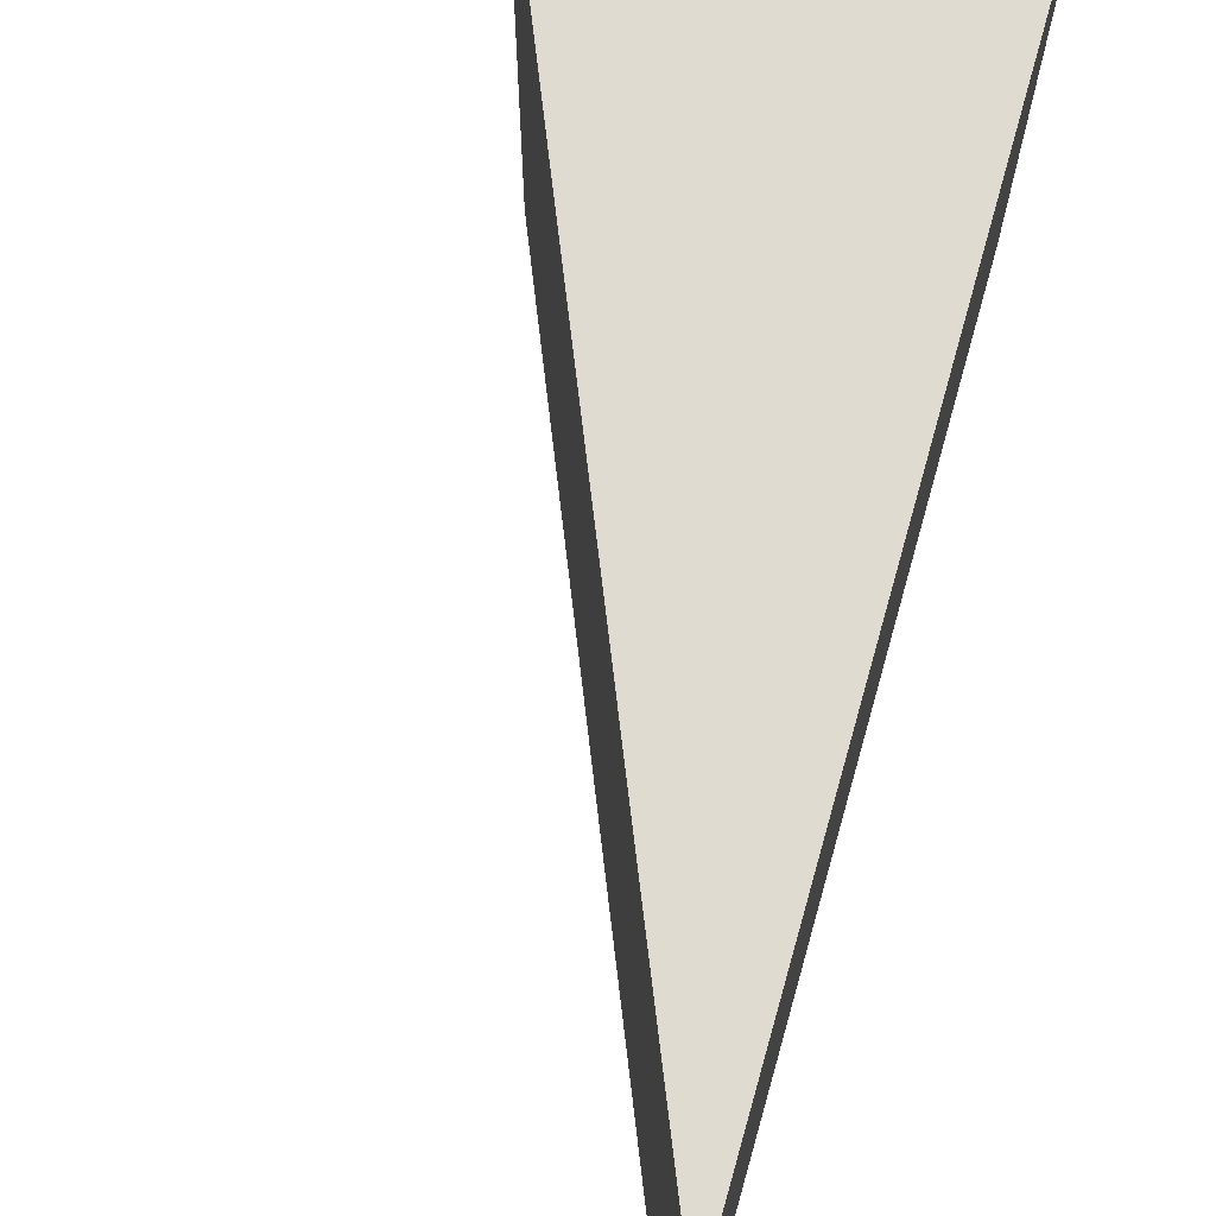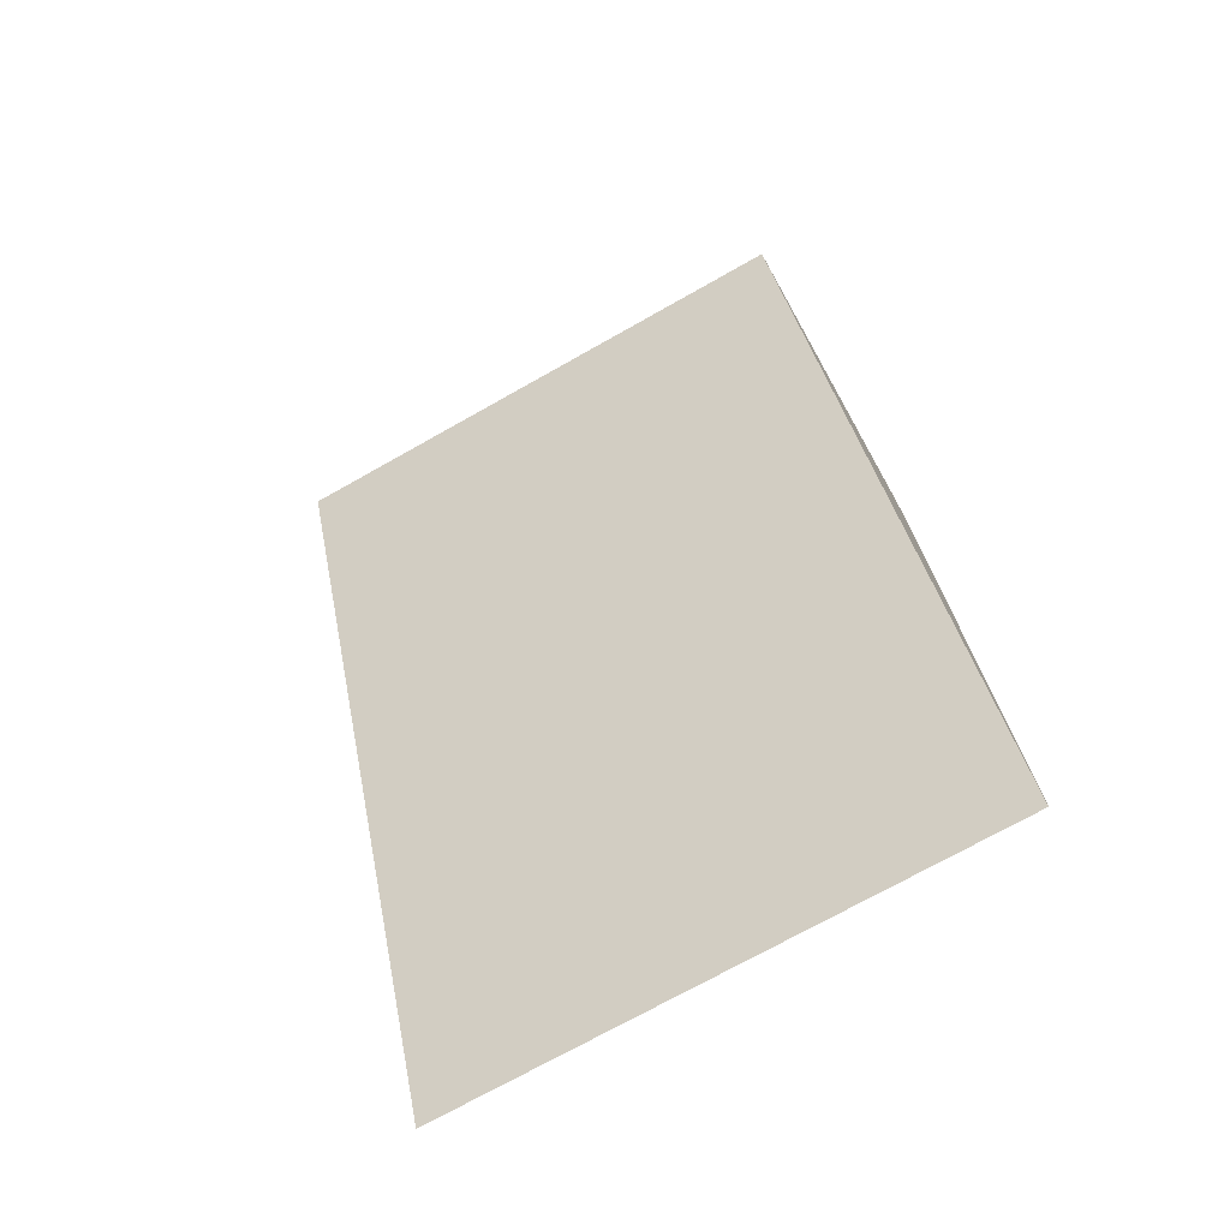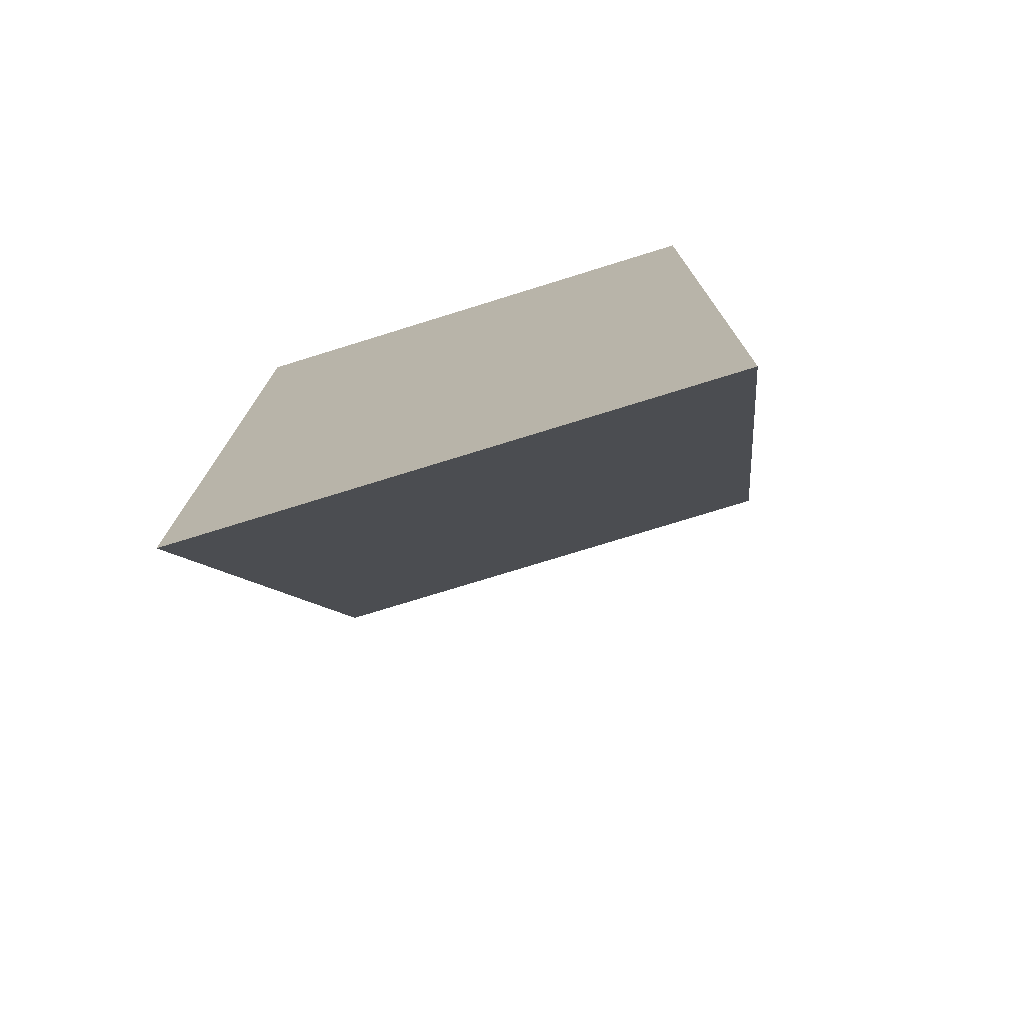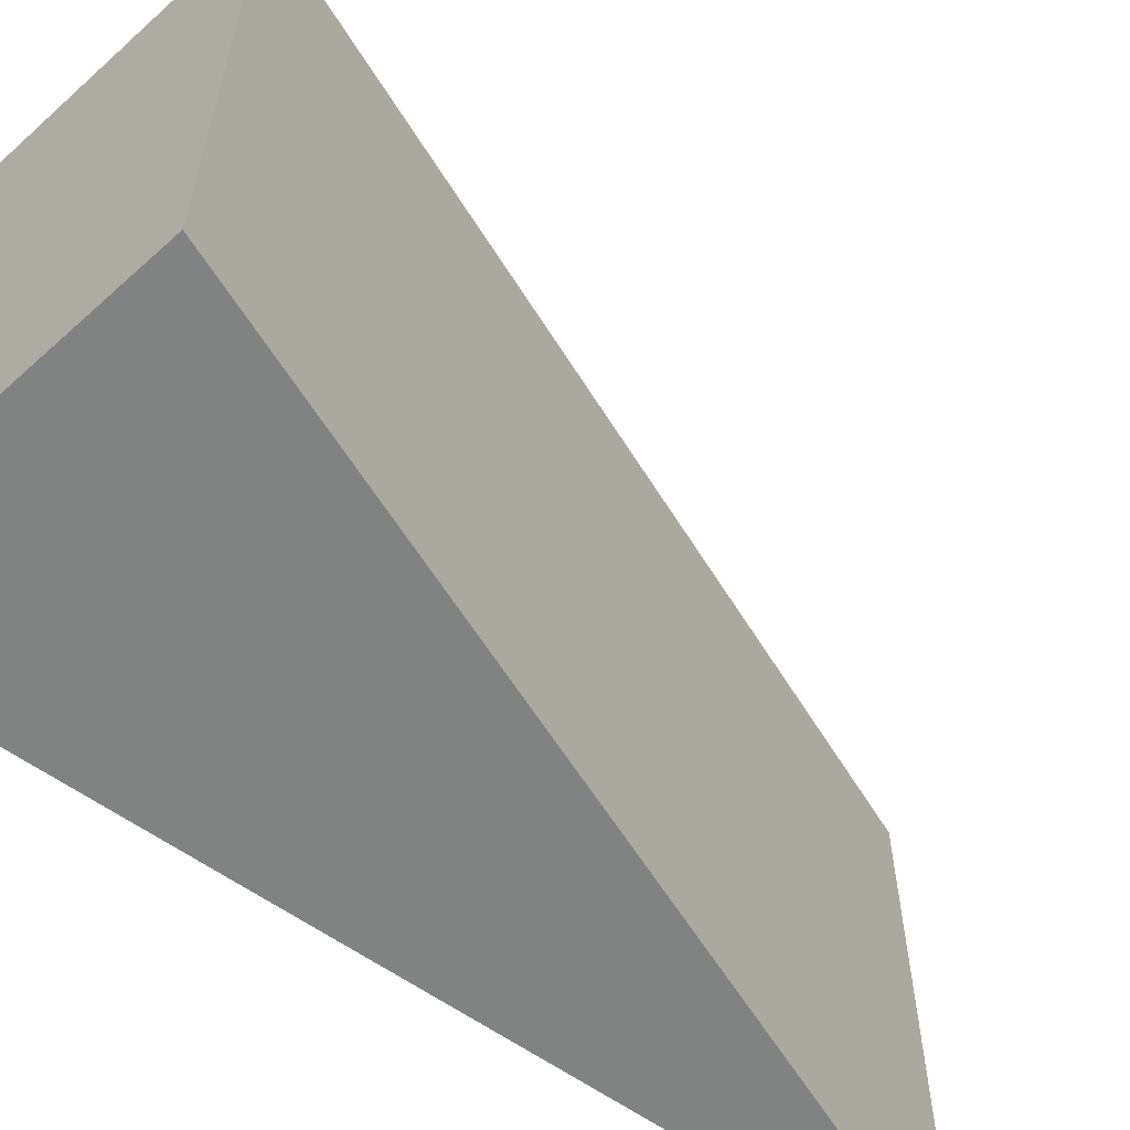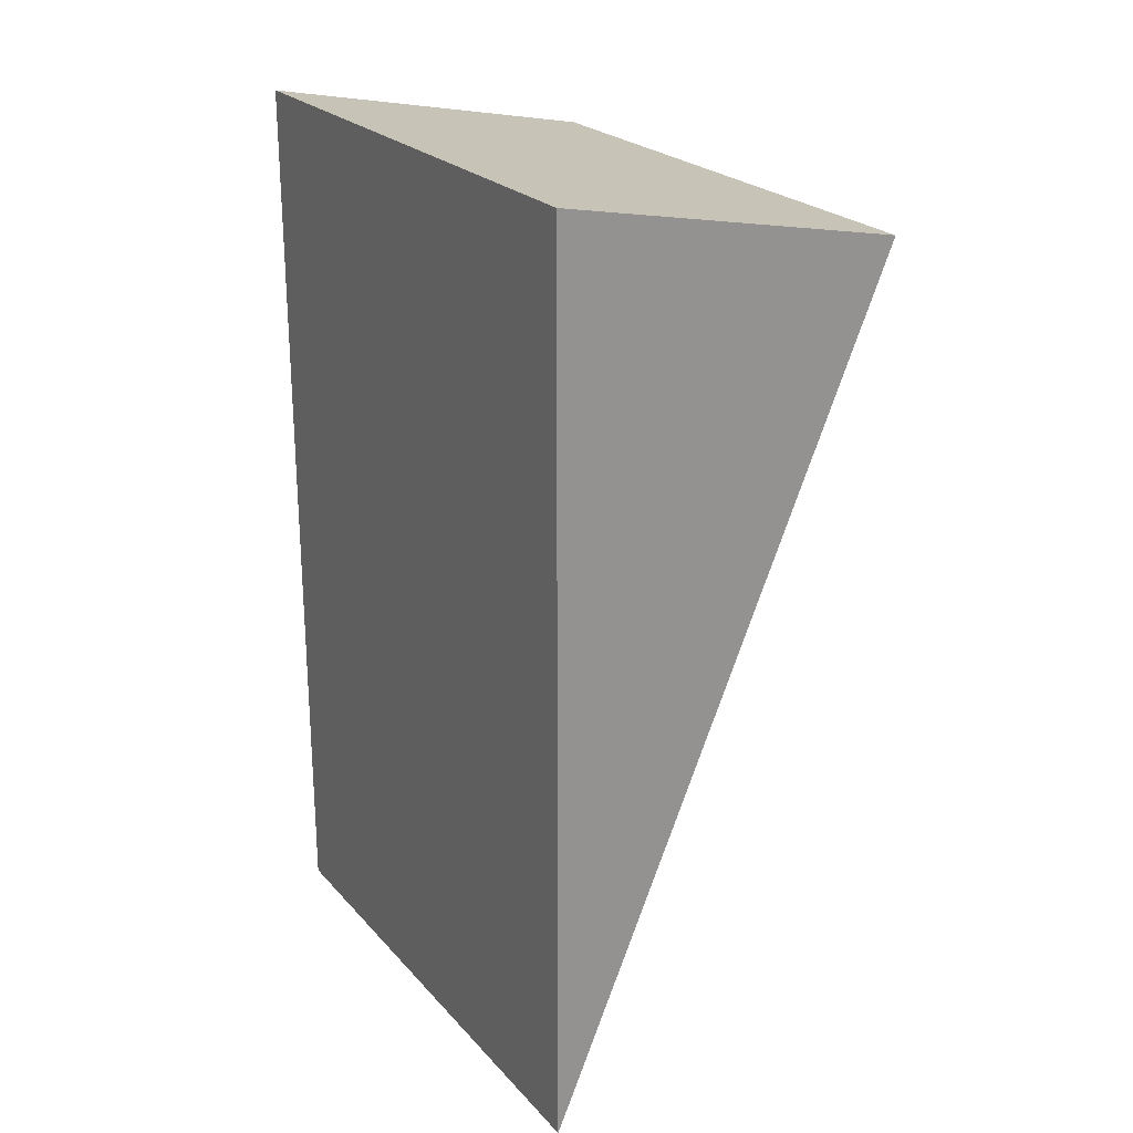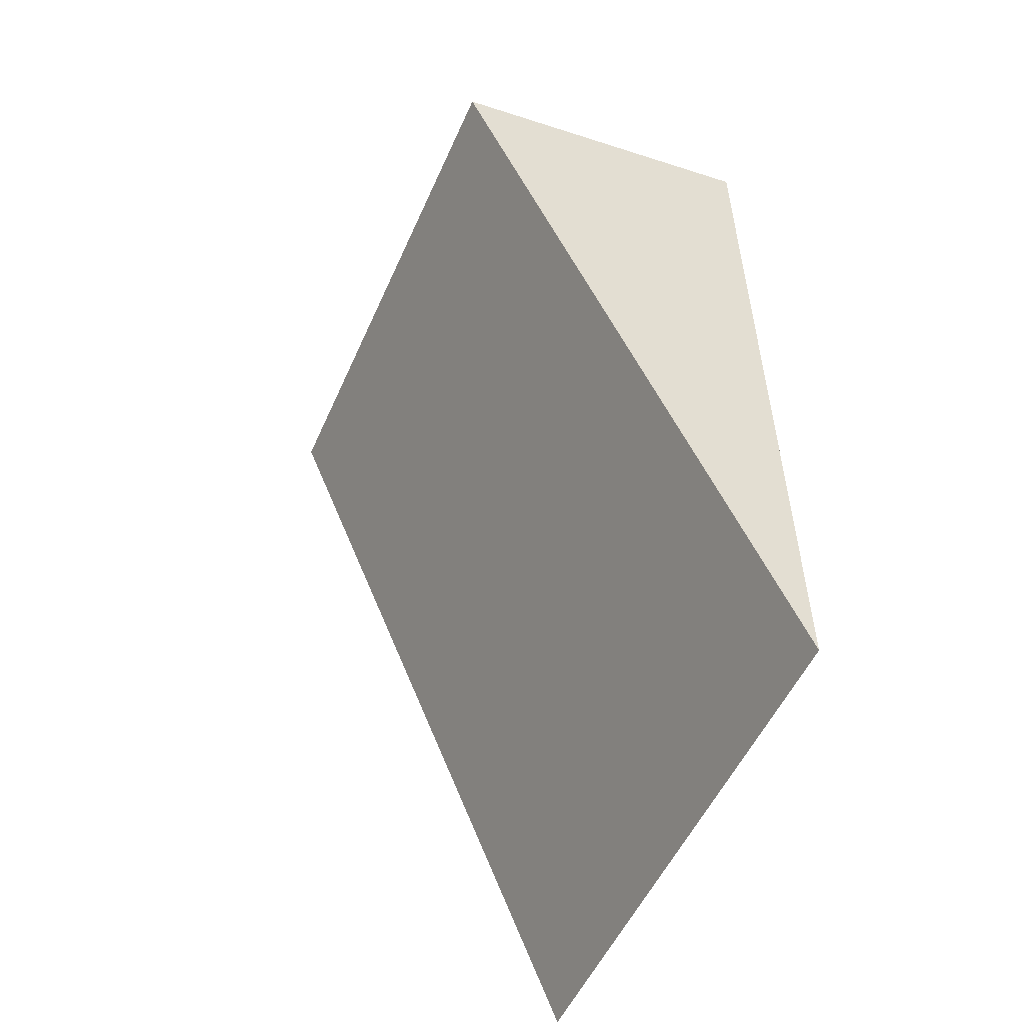
<metadata>
{"format":"obj","ext":"obj","renderer":"f3d","projection":"perspective","resolution":1024,"background":"white","views":[{"elev":70.0,"azim":-164.2,"up":"+Y"},{"elev":-73.5,"azim":119.3,"up":"+Z"},{"elev":-75.5,"azim":-72.8,"up":"+Z"},{"elev":-60.6,"azim":54.0,"up":"+Y"},{"elev":23.7,"azim":-30.7,"up":"+Z"},{"elev":-53.6,"azim":156.2,"up":"+Z"}]}
</metadata>
<code>
v  1.432 26.65 3.457
v  -0 26.65 0
v  -0 26.65 3.742
v  -0 24.37 0
v  -0 24.37 3.742
v  1.432 24.37 3.457
o Cylinder002
g Cylinder002
f 1 2 3
f 2 4 5
f 5 3 2
f 5 4 6
f 5 6 1
f 1 3 5
f 1 6 4
f 4 2 1

</code>
